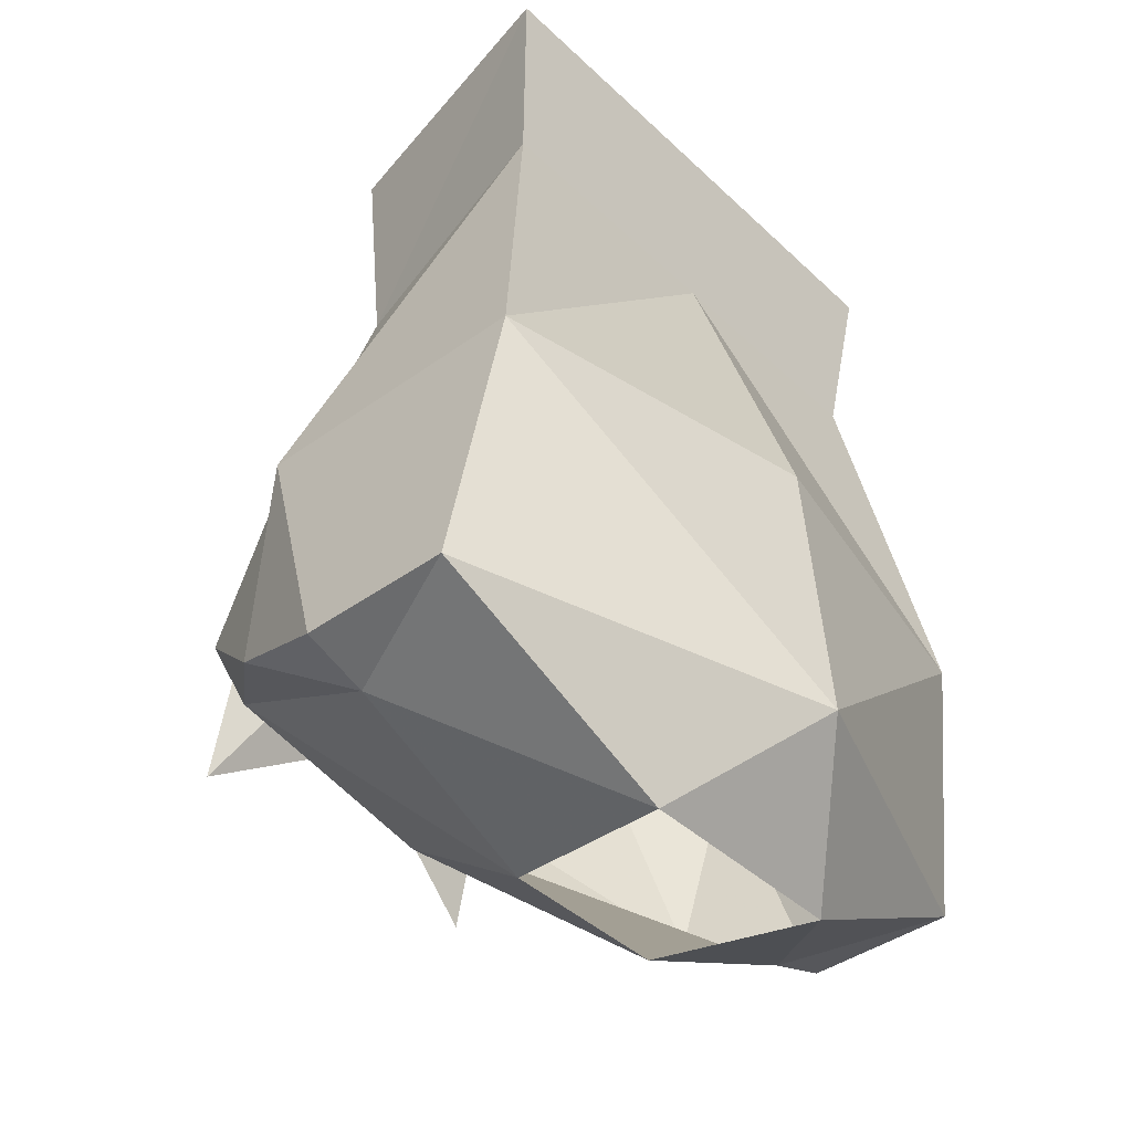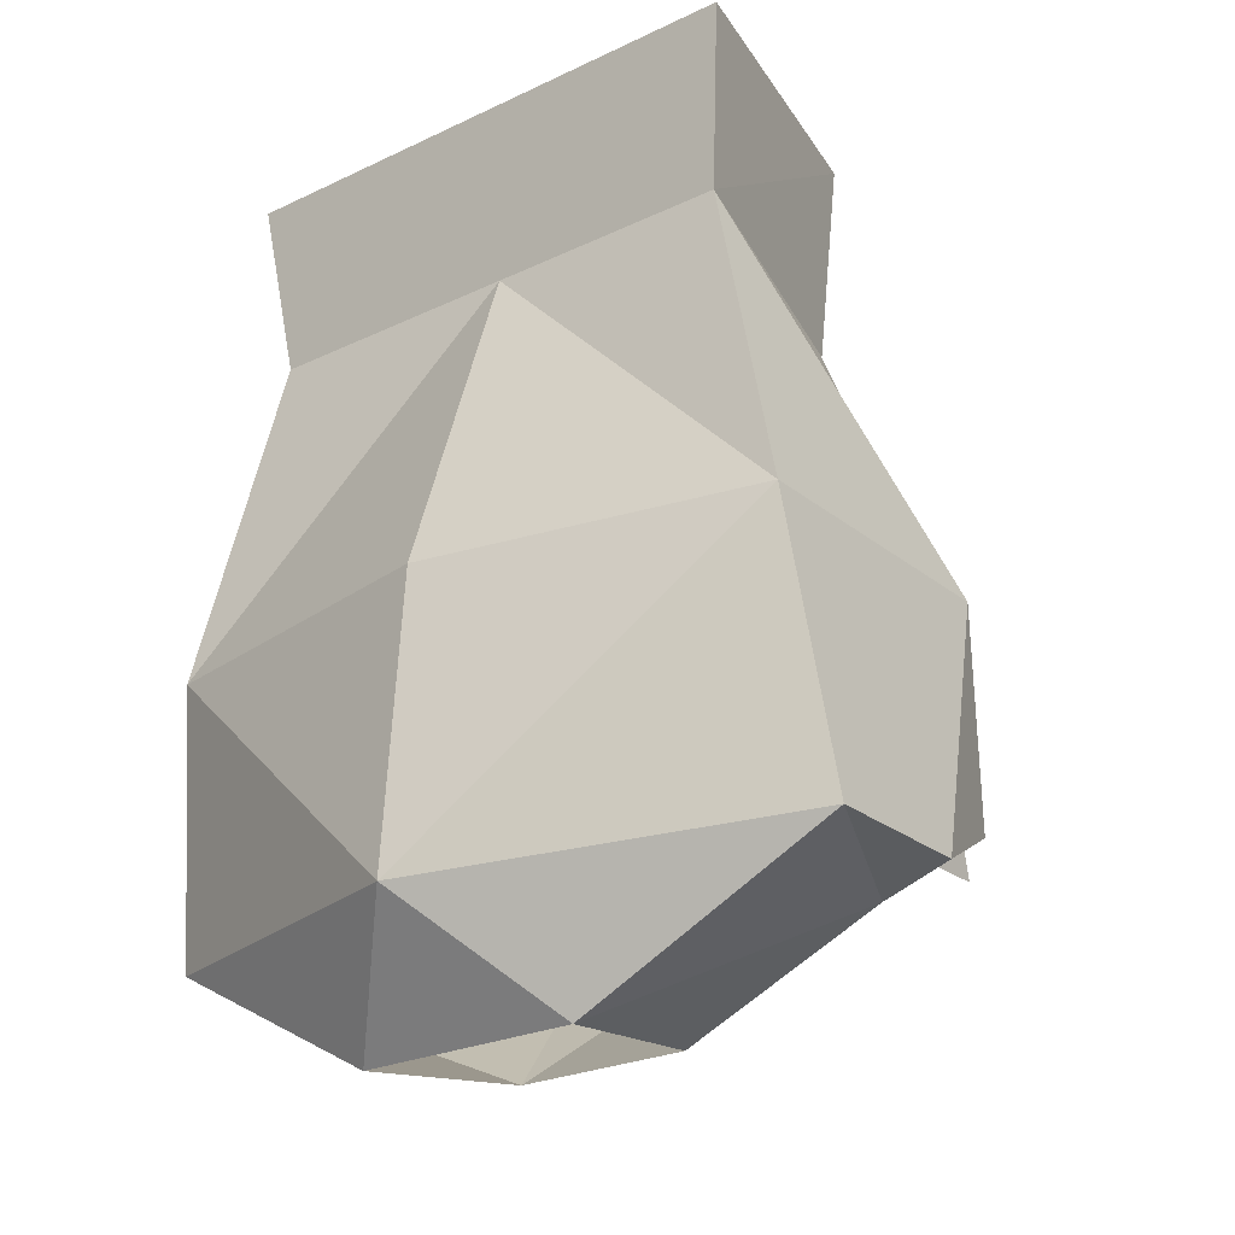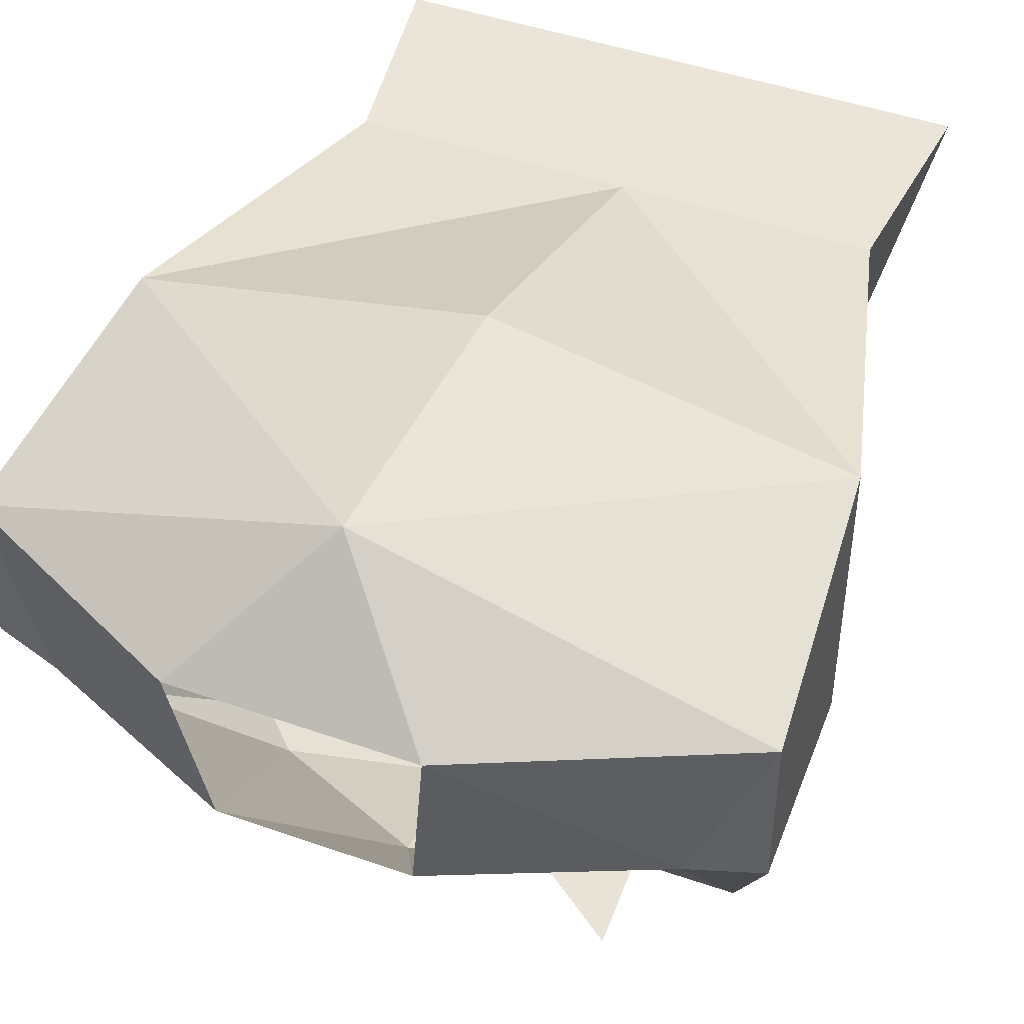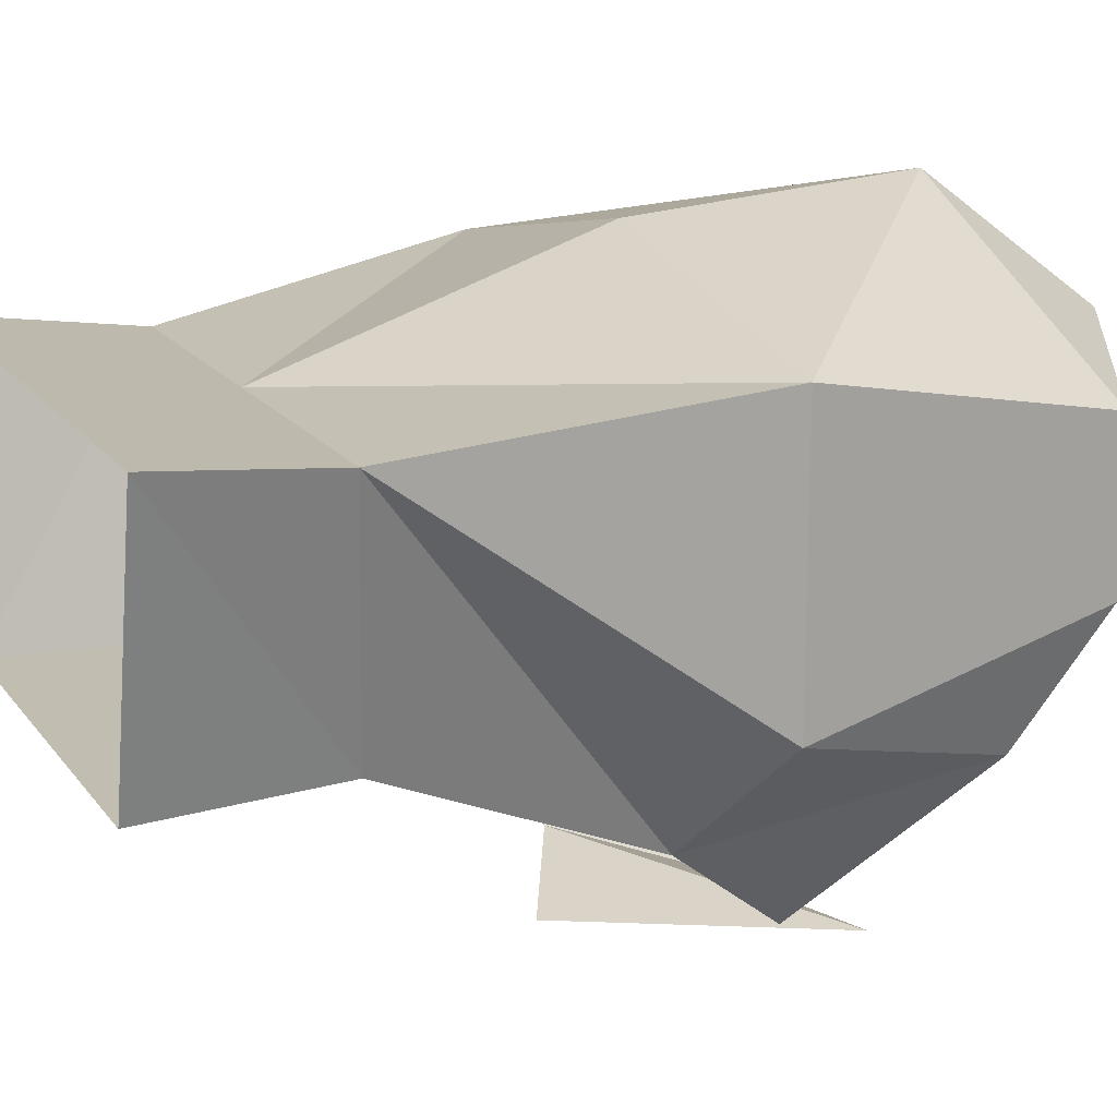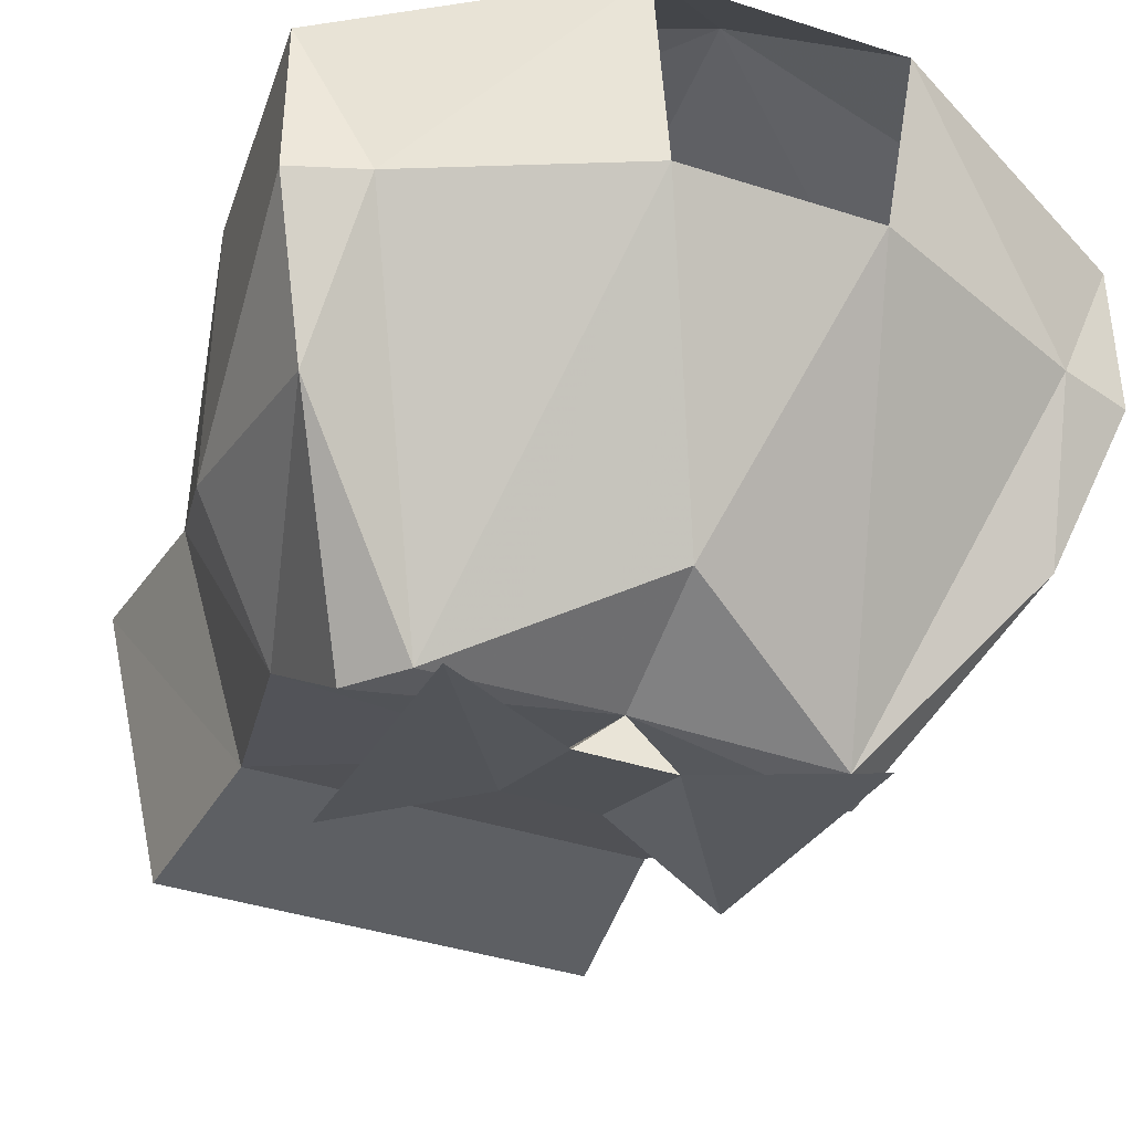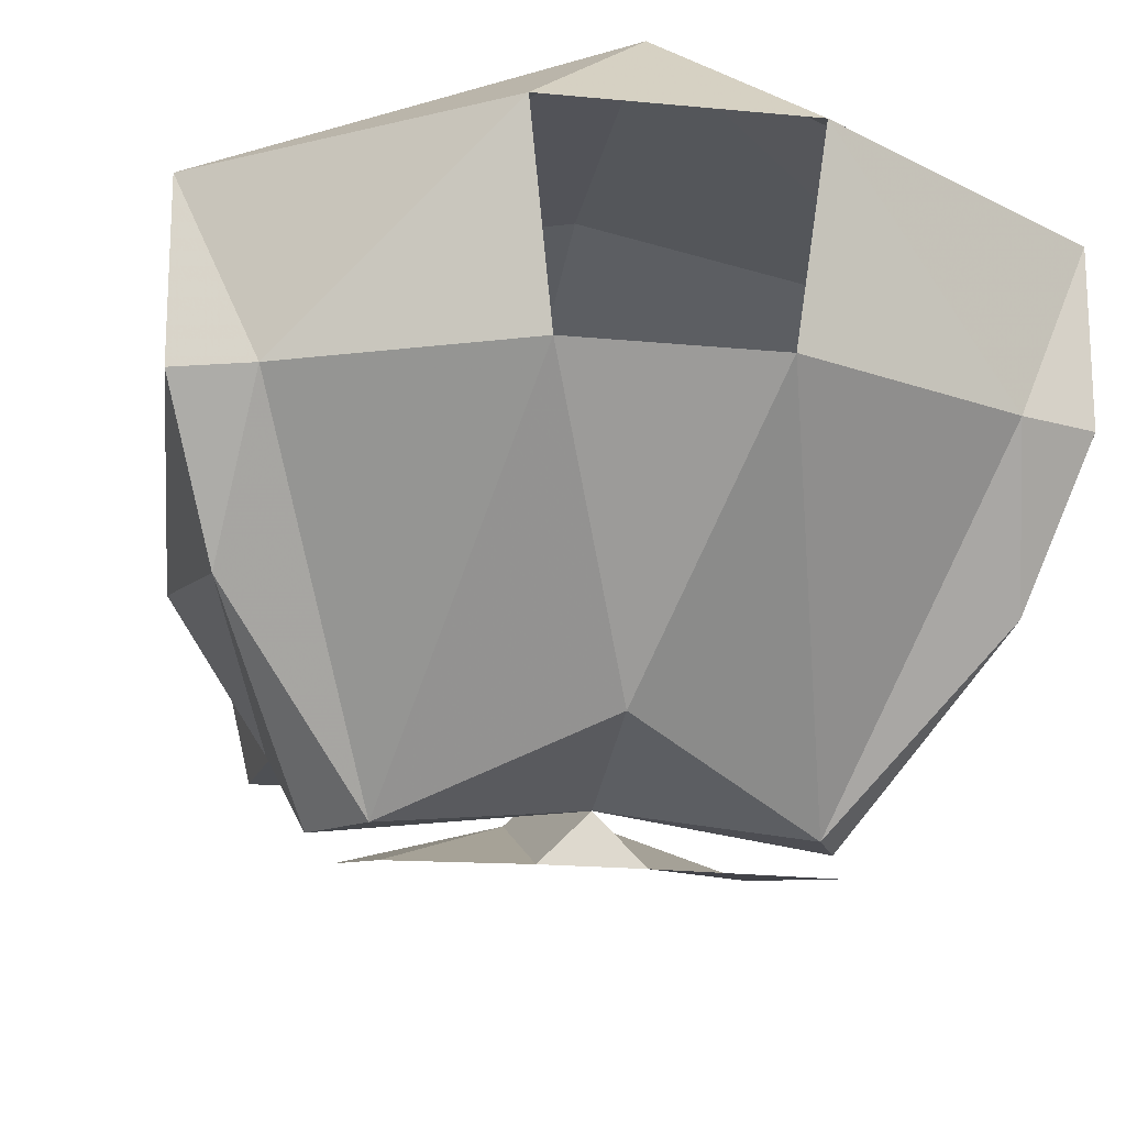
<metadata>
{"format":"obj","ext":"obj","renderer":"f3d","projection":"perspective","resolution":1024,"background":"white","views":[{"elev":-41.2,"azim":-48.7,"up":"+Y"},{"elev":-24.9,"azim":37.8,"up":"+Y"},{"elev":45.7,"azim":22.1,"up":"+Z"},{"elev":17.0,"azim":-114.3,"up":"+Z"},{"elev":-40.2,"azim":-21.7,"up":"+Z"},{"elev":-18.5,"azim":-10.7,"up":"+Z"}]}
</metadata>
<code>
v 0.08594 -1.008 0.03125
v 0.0625 -1.016 -0.0625
v 0.07031 -0.9453 -0.0625
v 0.09375 -0.9453 0.03906
v 0 -1.008 0.03125
v 0.1172 -1.125 0.04688
v 0.1172 -1.125 -0.05469
v 0.08594 -1.102 -0.09375
v 0 -1.094 -0.09375
v -0.07031 -1.016 -0.0625
v -0.07812 -0.9453 -0.0625
v -0.1016 -0.9453 0.03906
v -0.09375 -1.008 0.03125
v 0.125 -1.219 -0.02344
v 0.1094 -1.195 -0.07031
v 0.125 -1.219 0.03125
v 0 -1.227 0.07812
v 0.03906 -1.266 0.03906
v 0.1016 -1.227 -0.02344
v 0.0625 -1.156 -0.125
v 0.07031 -1.141 -0.125
v -0.125 -1.219 -0.02344
v -0.125 -1.219 0.03125
v -0.1172 -1.125 0.04688
v -0.1172 -1.125 -0.05469
v -0.1094 -1.195 -0.07031
v -0.1016 -1.227 -0.02344
v -0.03906 -1.266 0.03906
v 0 -1.125 0.07031
v -0.08594 -1.102 -0.09375
v -0.07812 -1.141 -0.125
v -0.0625 -1.156 -0.125
v -0.03125 -1.258 -0.02344
v 0 -1.148 -0.1172
v 0 -1.195 -0.1016
v 0.03125 -1.258 -0.02344
v 0.01562 -1.148 -0.1328
v 0.01562 -1.094 -0.1094
v -0.01562 -1.148 -0.1328
v -0.01562 -1.094 -0.1094
v 0.0625 -1.07 -0.1172
v 0.0625 -1.18 -0.1406
v -0.0625 -1.18 -0.1406
v -0.0625 -1.07 -0.1172
f 1 2 3
f 1 3 4
f 1 4 5
f 1 5 6
f 1 6 7
f 1 7 8
f 1 8 2
f 2 8 9
f 2 9 10
f 2 10 3
f 3 10 11
f 11 10 12
f 12 10 13
f 12 13 5
f 12 5 4
f 24 29 5
f 24 5 13
f 24 13 25
f 25 13 30
f 13 10 30
f 30 10 9
f 29 6 5
f 34 39 37
f 14 15 7
f 14 7 16
f 7 6 16
f 16 6 17
f 16 17 18
f 16 18 19
f 16 19 14
f 14 19 15
f 15 20 21
f 15 21 8
f 15 8 7
f 22 23 24
f 22 24 25
f 22 25 26
f 22 26 27
f 22 27 23
f 23 27 28
f 23 28 17
f 23 17 24
f 24 17 29
f 25 30 26
f 26 30 31
f 26 31 32
f 17 28 18
f 30 9 34
f 30 34 31
f 31 34 32
f 9 8 21
f 9 21 34
f 9 34 37
f 9 37 38
f 40 39 34
f 40 34 9
f 17 6 29
f 20 34 21
f 14 16 6
f 14 6 7
f 15 19 20
f 26 32 27
f 27 32 33
f 27 33 28
f 32 34 35
f 32 35 33
f 33 35 36
f 36 35 20
f 36 20 19
f 36 19 18
f 20 35 34
f 38 37 39
f 38 39 40
f 41 42 37
f 41 37 38
f 43 44 40
f 43 40 39

</code>
